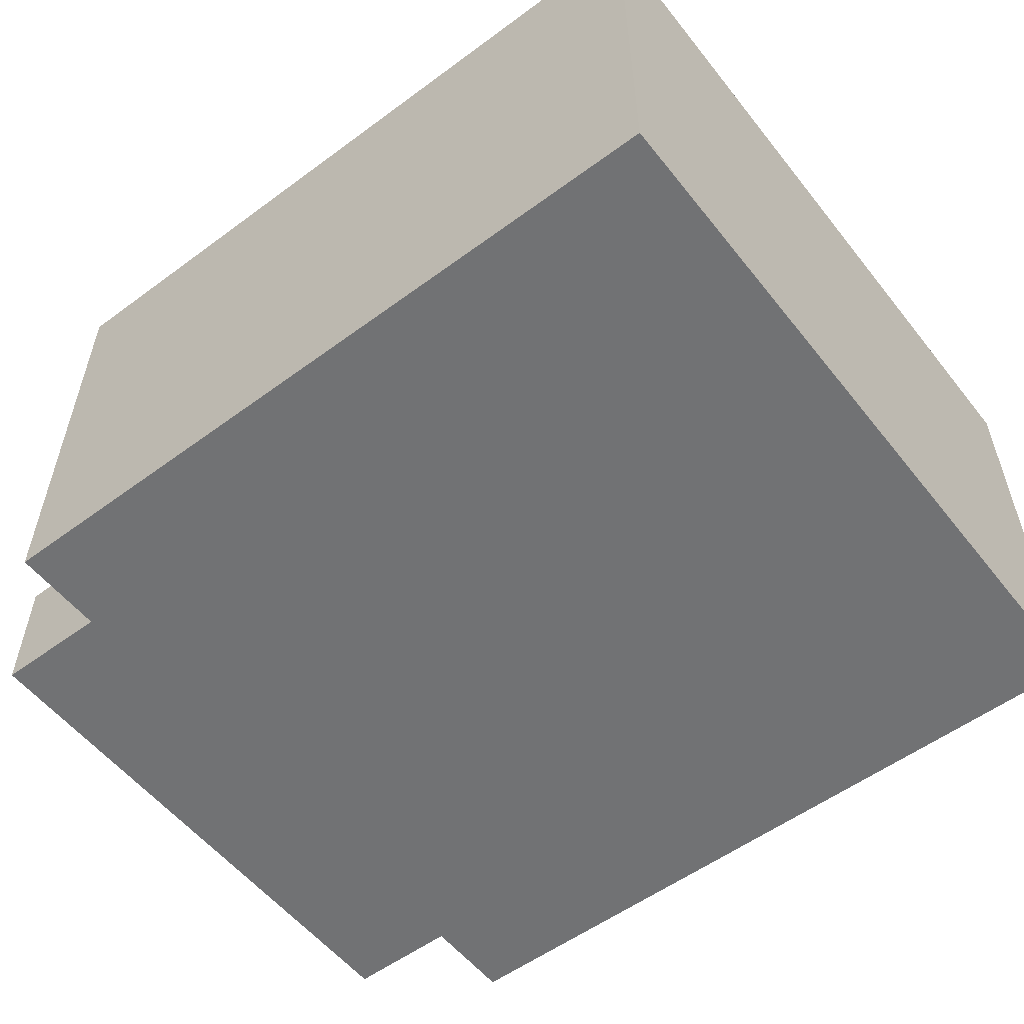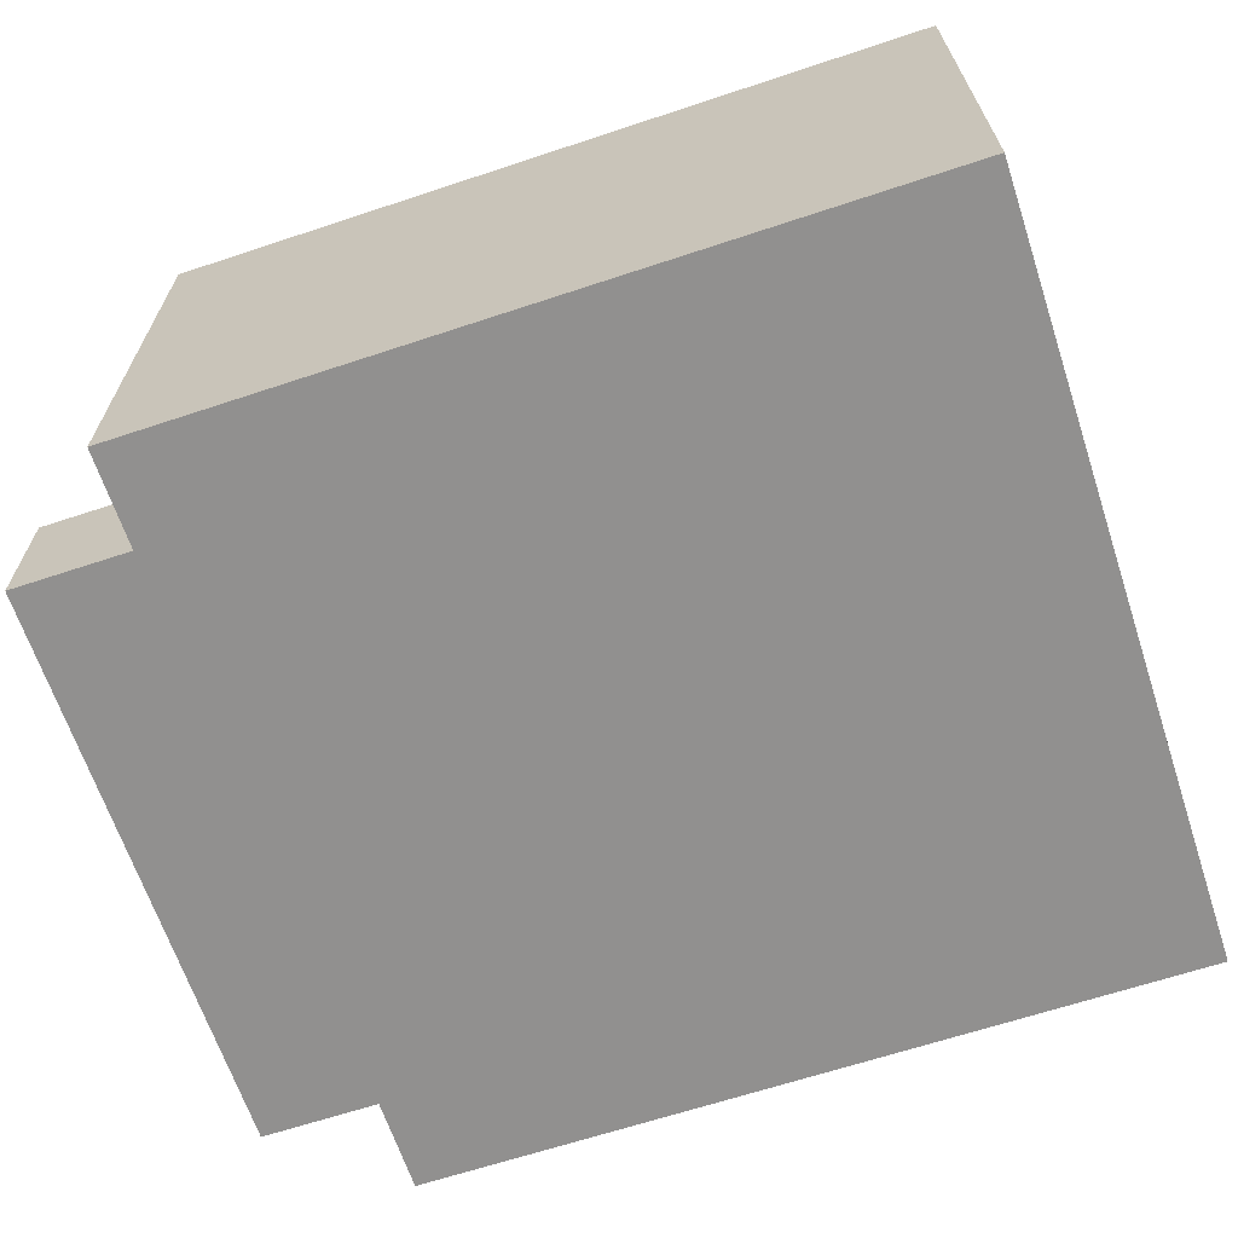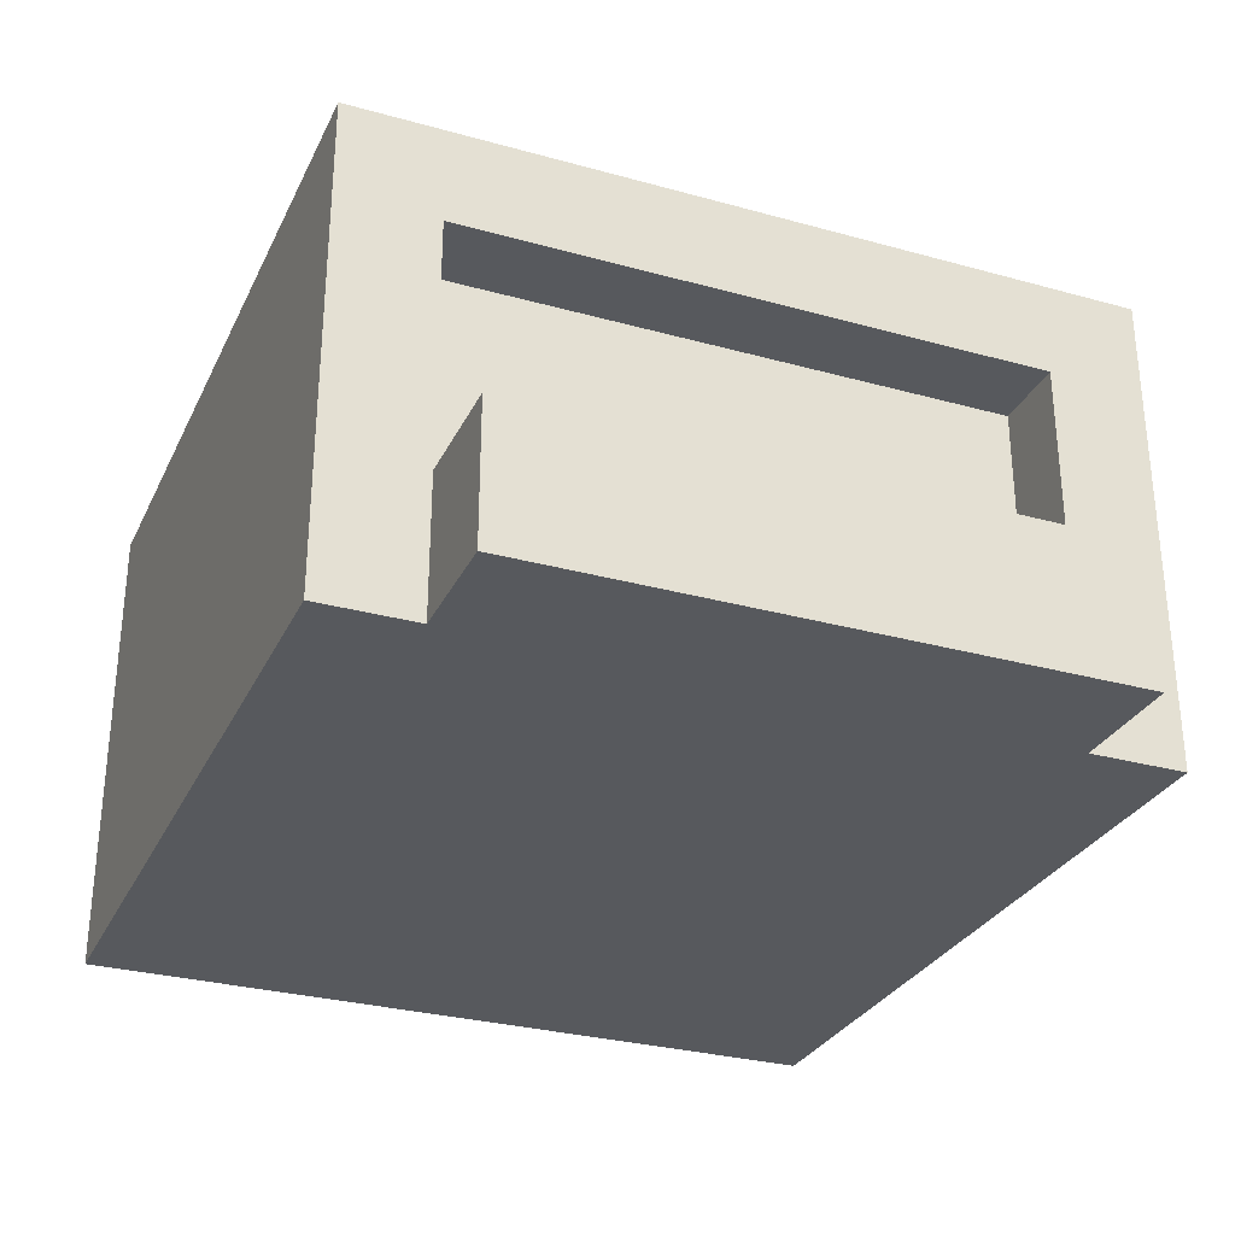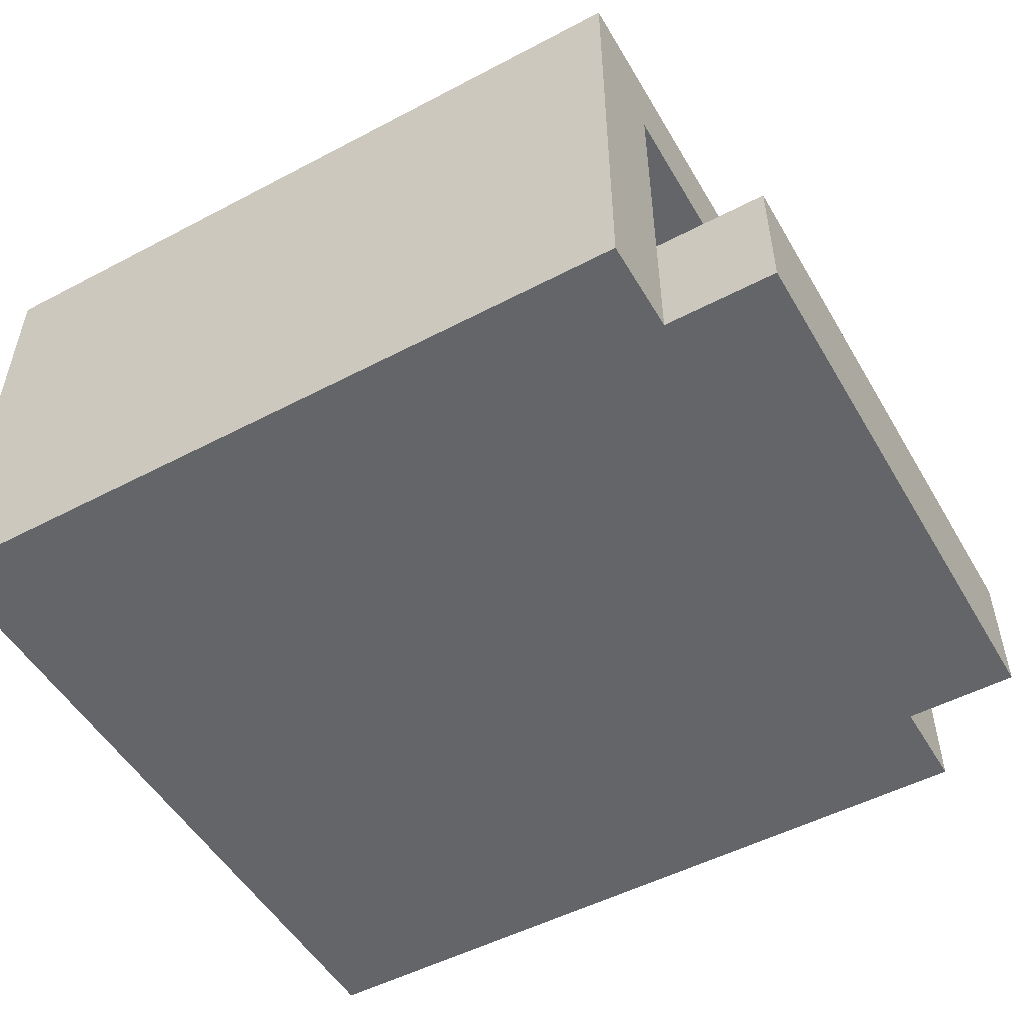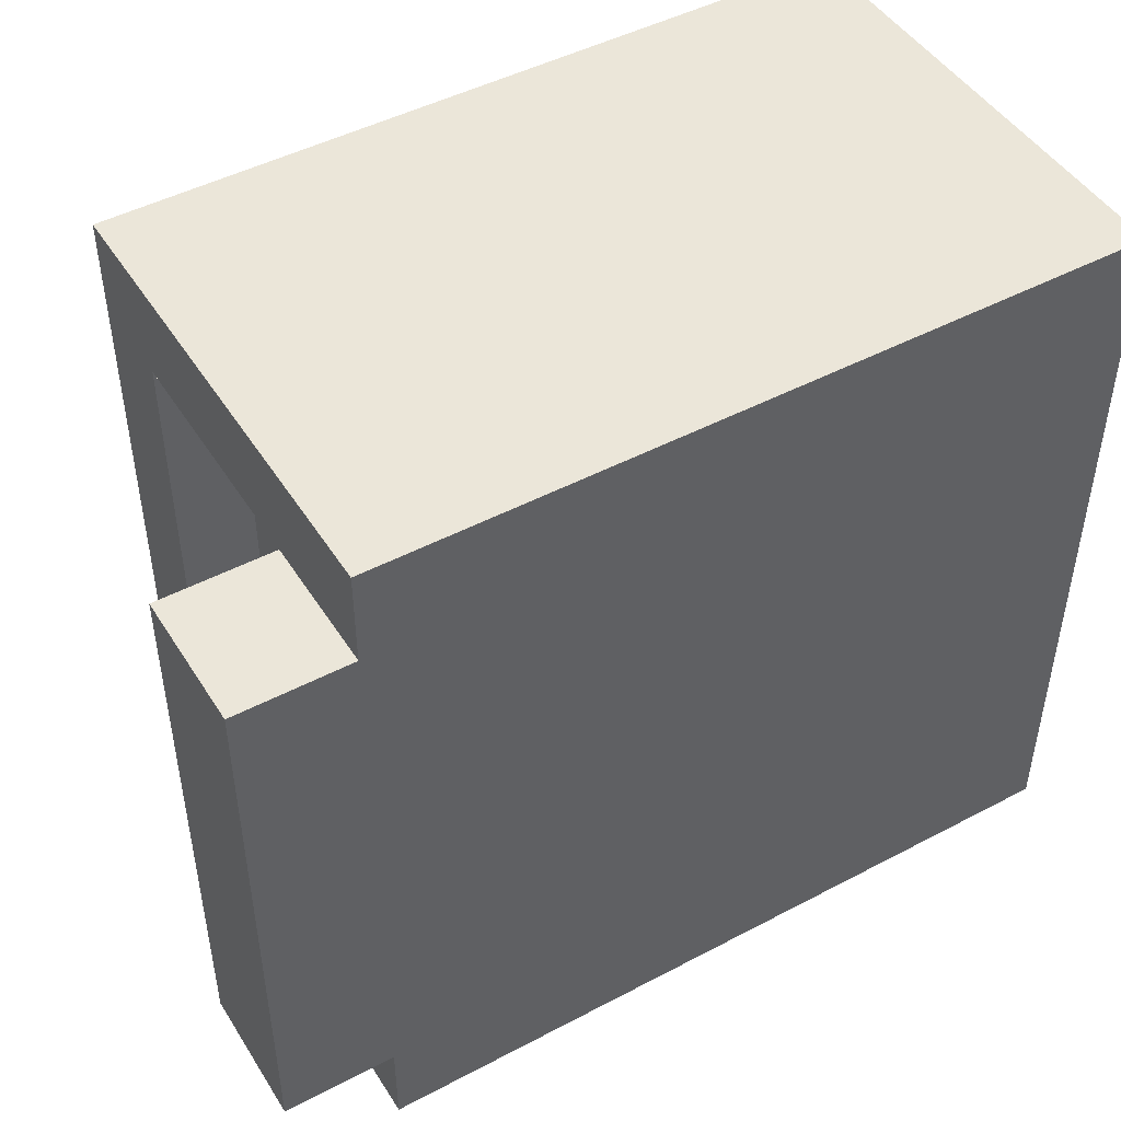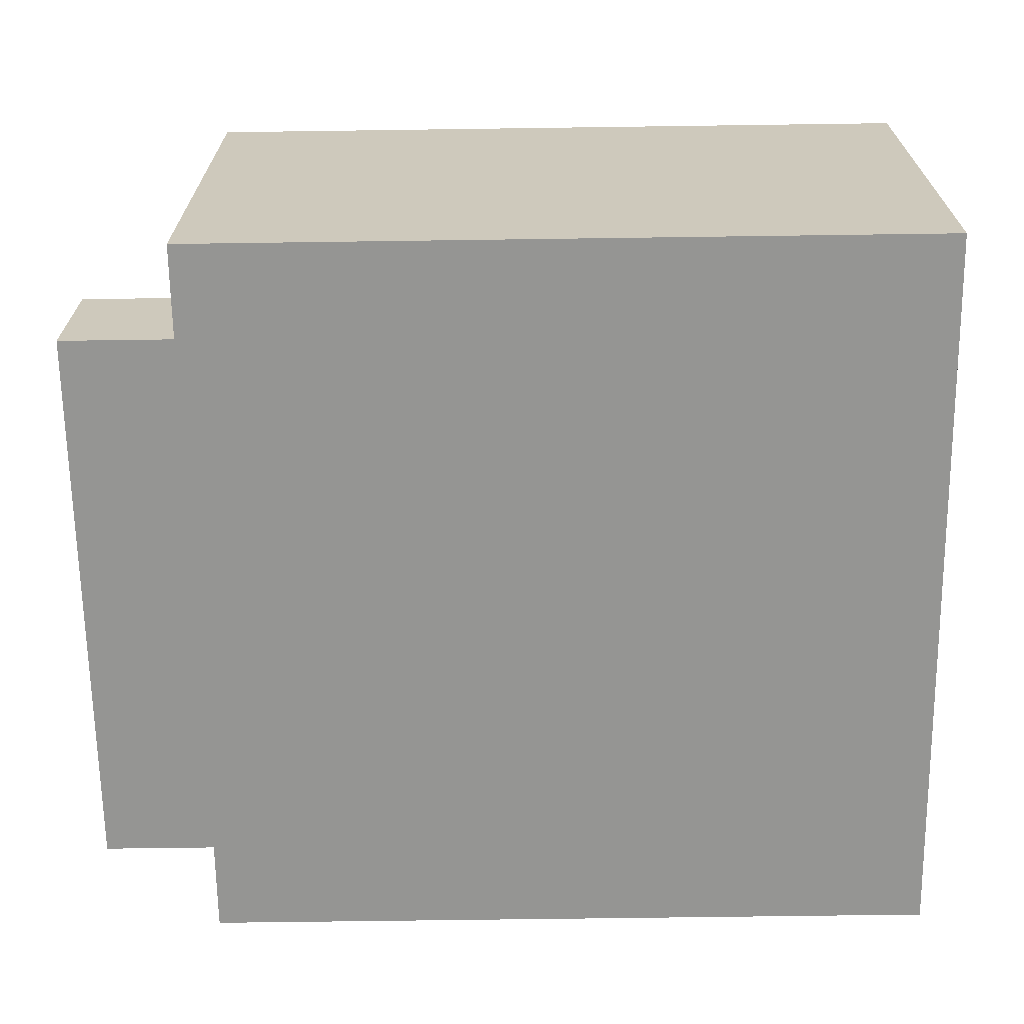
<metadata>
{"format":"obj","ext":"obj","renderer":"f3d","projection":"perspective","resolution":1024,"background":"white","views":[{"elev":-55.5,"azim":37.8,"up":"+Y"},{"elev":-65.7,"azim":18.4,"up":"+Y"},{"elev":-29.7,"azim":-112.1,"up":"+Y"},{"elev":-51.5,"azim":-150.3,"up":"+Y"},{"elev":47.2,"azim":-30.8,"up":"+Z"},{"elev":-67.3,"azim":0.8,"up":"+Y"}]}
</metadata>
<code>
o Mesh1_Group1_Model.141
v -0.4 0.06 -0.3159
v -0.5909 0.06 -0.3159
v -0.5909 0.06 0.3159
v -0.4 0.06 0.3159
v -0.4 0.18 -0.3159
v -0.5909 0.18 -0.3159
v -0.4 0.18 0.375
v -0.4 0.18 0.3159
v -0.5909 0.18 0.3159
v -0.4 0.18 -0.375
v -0.5 0.18 -0.375
v -0.65 0.18 -0.375
v -0.65 0.18 0.375
v -0.5 0.18 0.375
v -0.4 0.5 0.375
v -0.4 0.5 -0.375
v -0.5 0.5 0.375
v -0.5 0 -0.5
v -0.5 0 -0.375
v -0.5 0.5 -0.375
v -0.5 0 0.375
v -0.5 0 0.5
v -0.5 0.625 0.5
v -0.5 0.625 -0.5
v -0.65 0 0.375
v -0.65 0 -0.375
v 0.5 0 -0.5
v 0.5 0 0.5
v 0.5 0.625 -0.5
v 0.5 0.625 0.5
f 1 2 3
f 6 12 13
f 15 17 20
f 20 11 10
f 27 29 30
f 17 23 24
f 8 4 3
f 24 23 30
f 18 24 29
f 11 19 26
f 26 25 13
f 21 14 13
f 19 21 25
f 15 7 14
f 3 2 6
f 5 2 1
f 14 7 8
f 14 8 9
f 10 11 5
f 11 12 6
f 6 5 11
f 13 14 9
f 13 9 6
f 8 3 9
f 19 27 28
f 5 6 2
f 3 6 9
f 15 14 17
f 19 25 26
f 24 18 11
f 18 19 11
f 11 20 24
f 21 22 14
f 22 23 14
f 17 14 23
f 24 20 17
f 28 22 21
f 21 13 25
f 19 18 27
f 28 30 23
f 26 13 12
f 11 26 12
f 18 29 27
f 24 30 29
f 28 23 22
f 27 30 28
f 20 10 16
f 15 20 16
f 19 28 21
f 1 3 4
f 8 5 1
f 8 15 16
f 8 1 4
f 16 10 5
f 8 7 15
f 8 16 5

</code>
